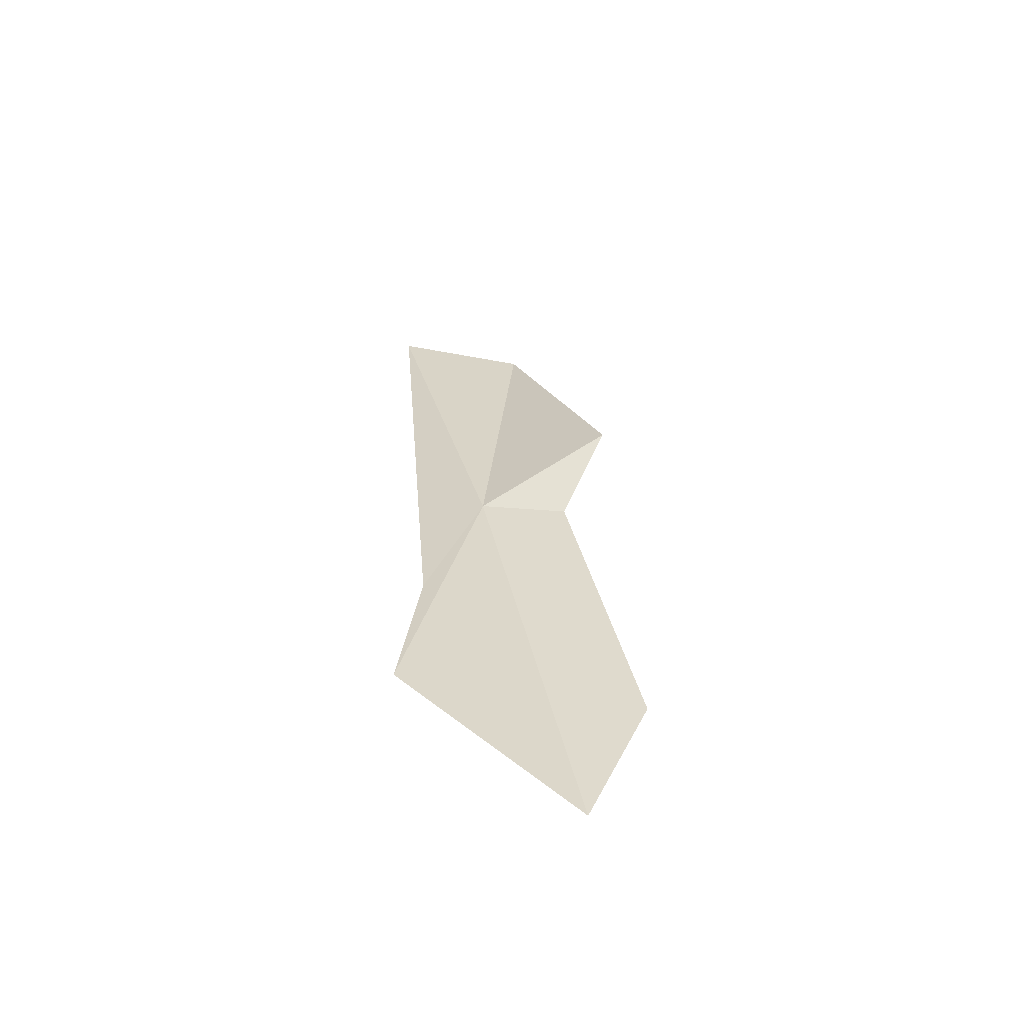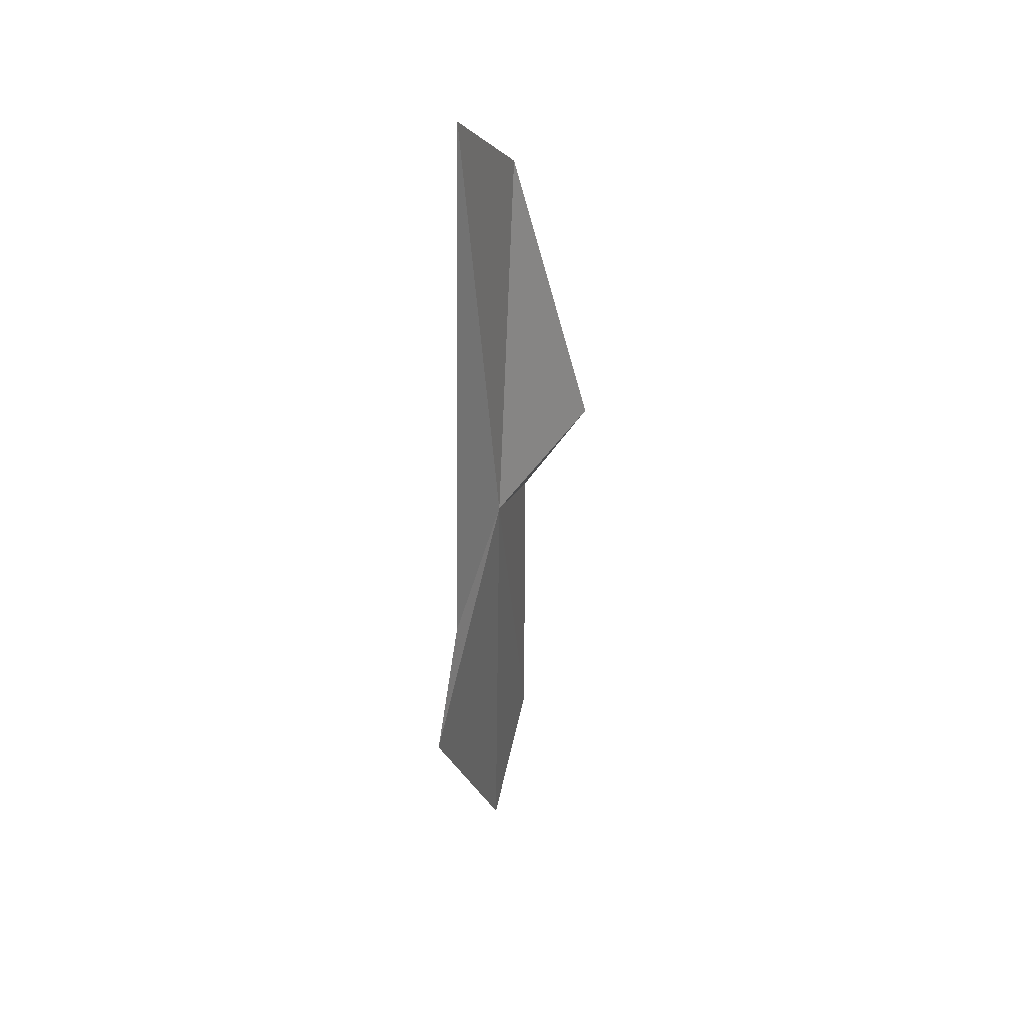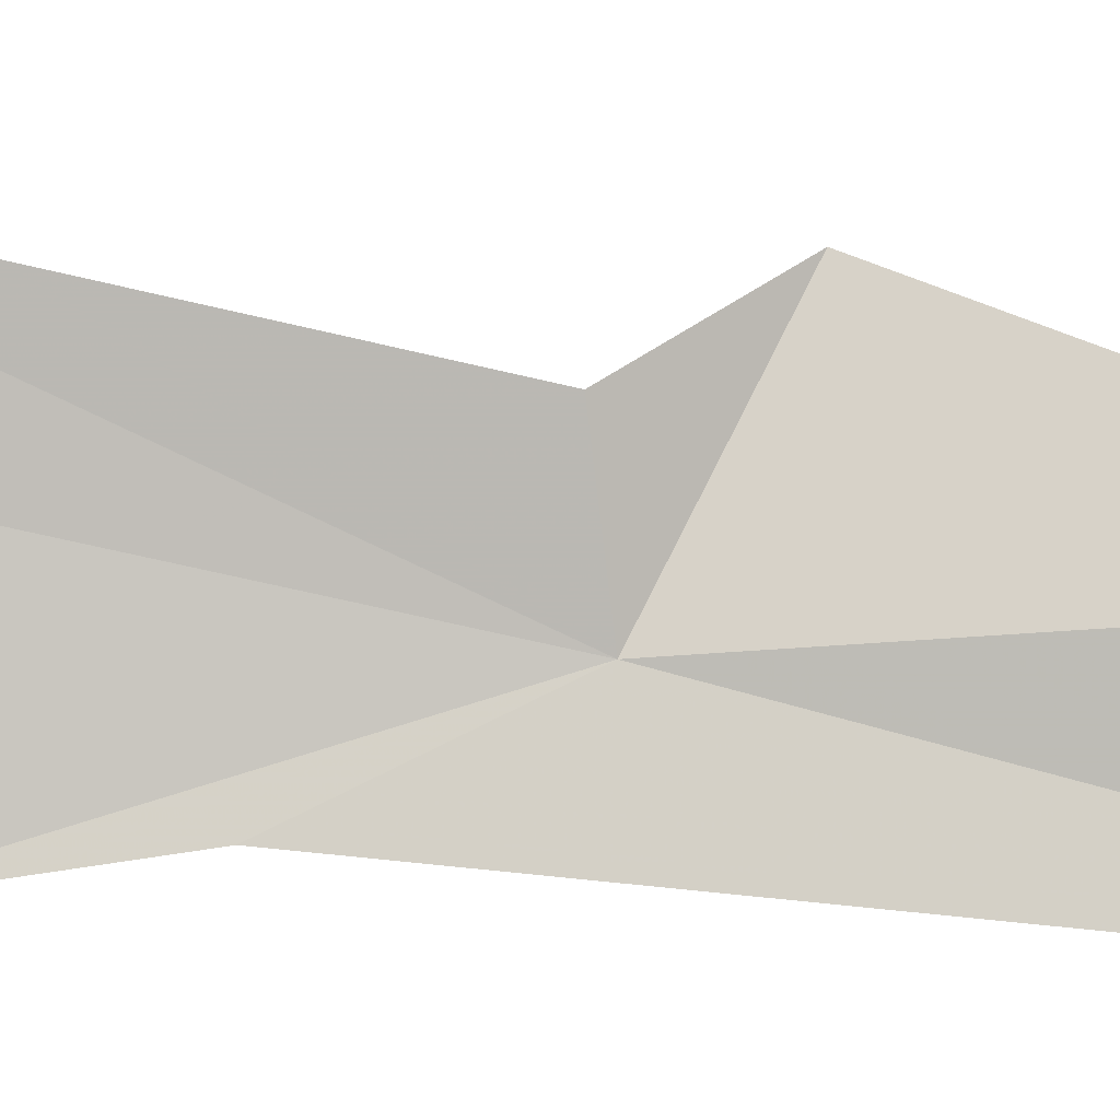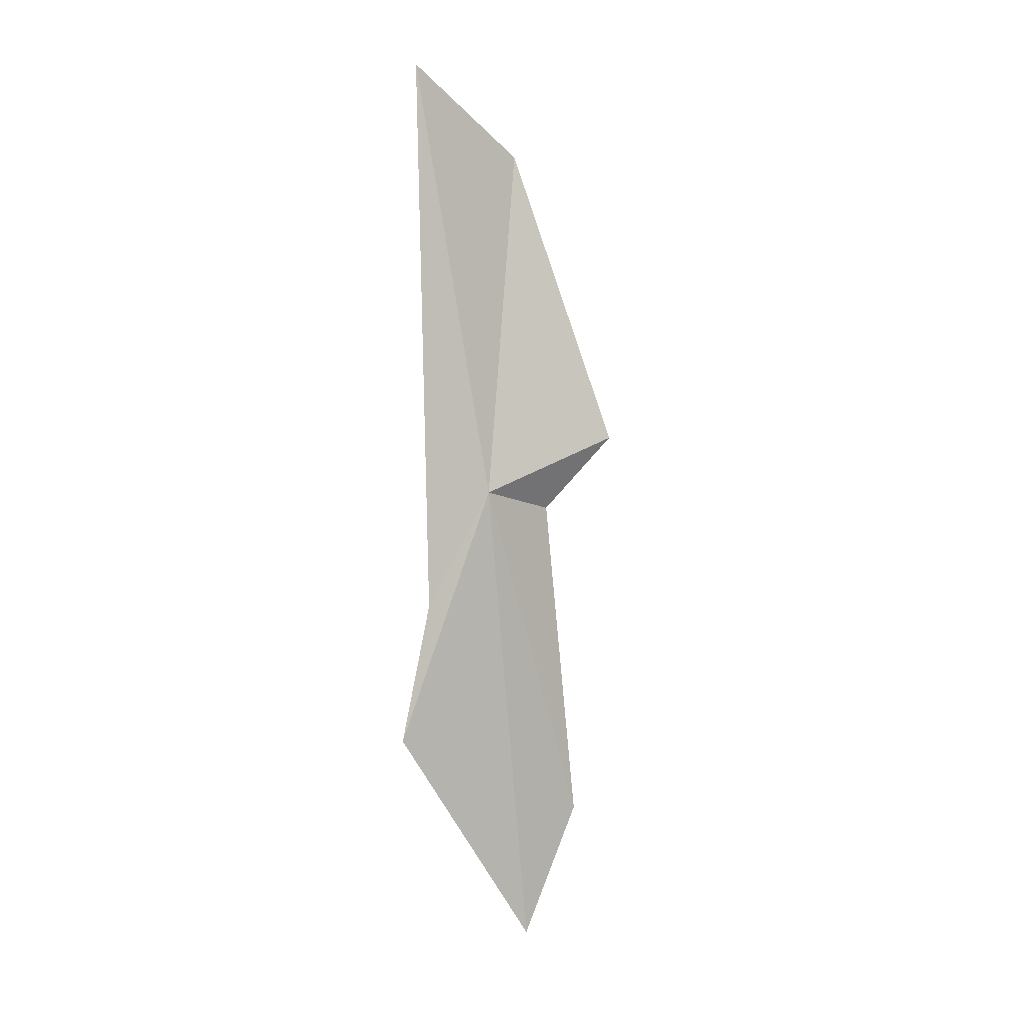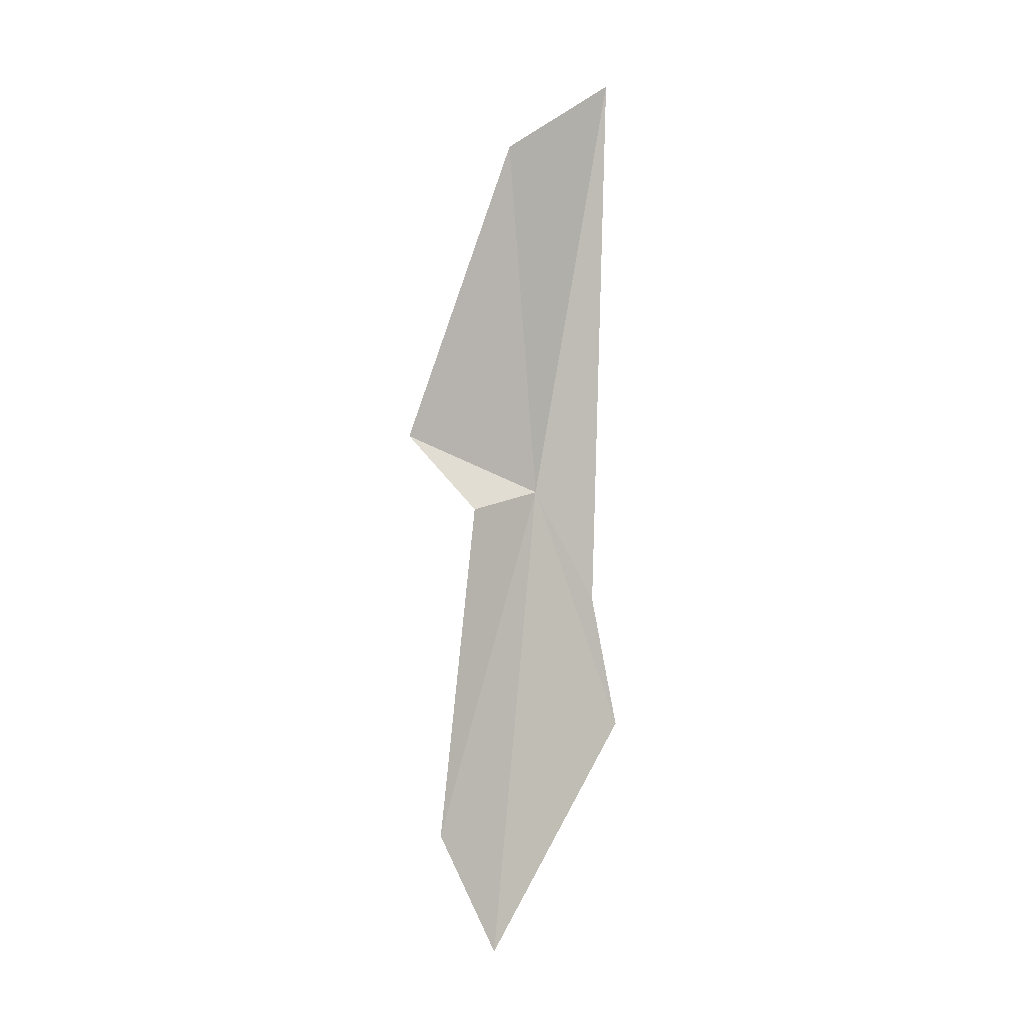
<metadata>
{"format":"obj","ext":"obj","renderer":"f3d","projection":"perspective","resolution":1024,"background":"white","views":[{"elev":-61.1,"azim":-108.4,"up":"+Y"},{"elev":28.2,"azim":-179.9,"up":"+Y"},{"elev":26.5,"azim":93.7,"up":"+Z"},{"elev":-3.2,"azim":-153.4,"up":"+Y"},{"elev":6.0,"azim":28.9,"up":"+Y"}]}
</metadata>
<code>
v 1.279 22.02 18.44
v 1.37 15.4 19.88
v 0.8949 17.25 20.58
v 2.198 18.42 17.54
v 0.8918 21.85 19.59
v -0.00819 22.91 19.93
v 1.76 28.1 17.1
v 1.901 20.36 17.78
v 1.067 27.08 18.86
f 1 3 2
f 1 2 4
f 1 6 5
f 1 8 7
f 1 9 6
f 1 7 9
f 1 4 8
f 1 5 3

</code>
